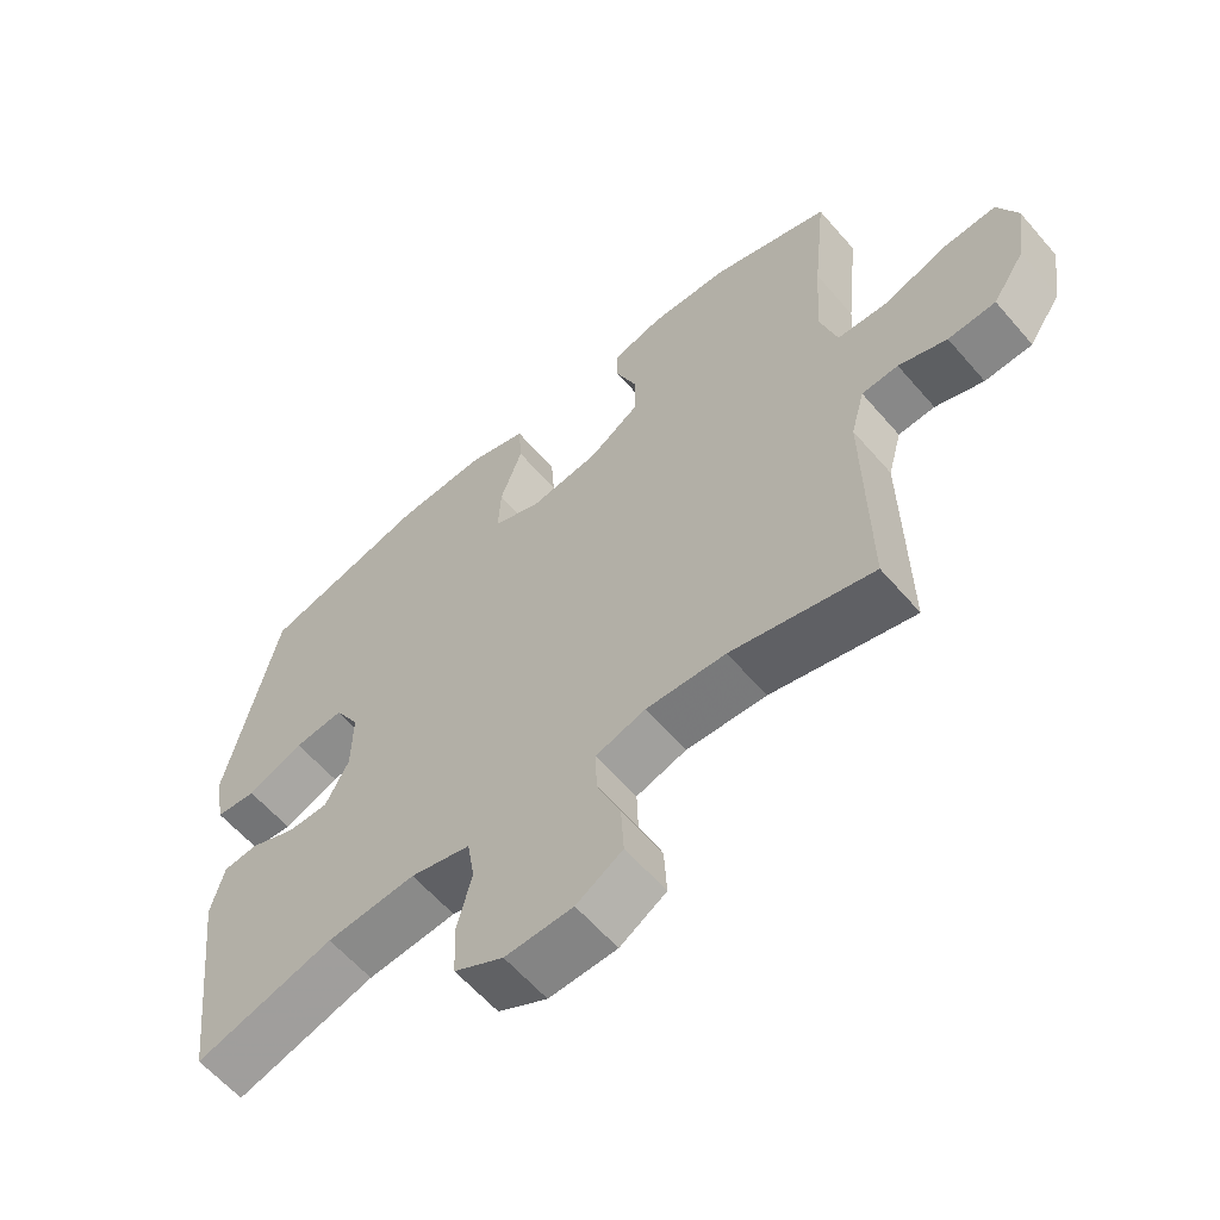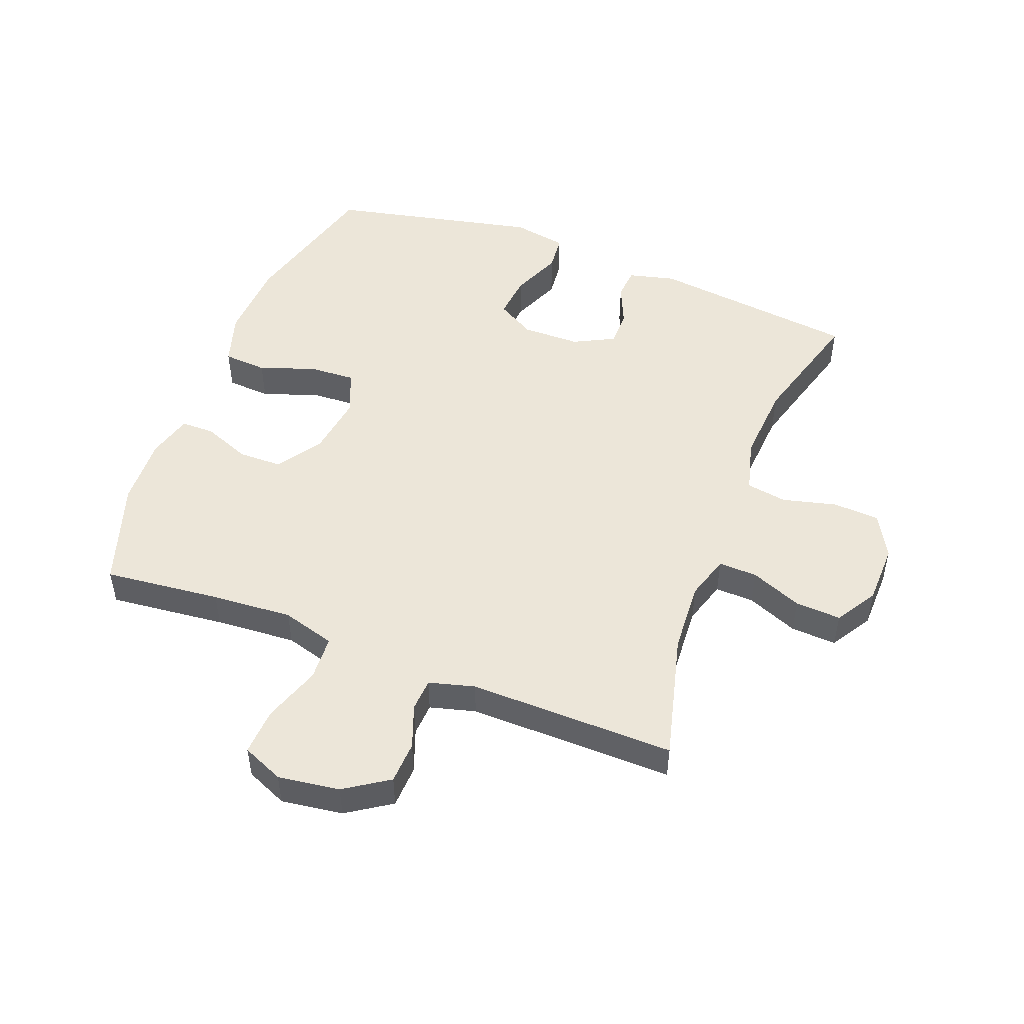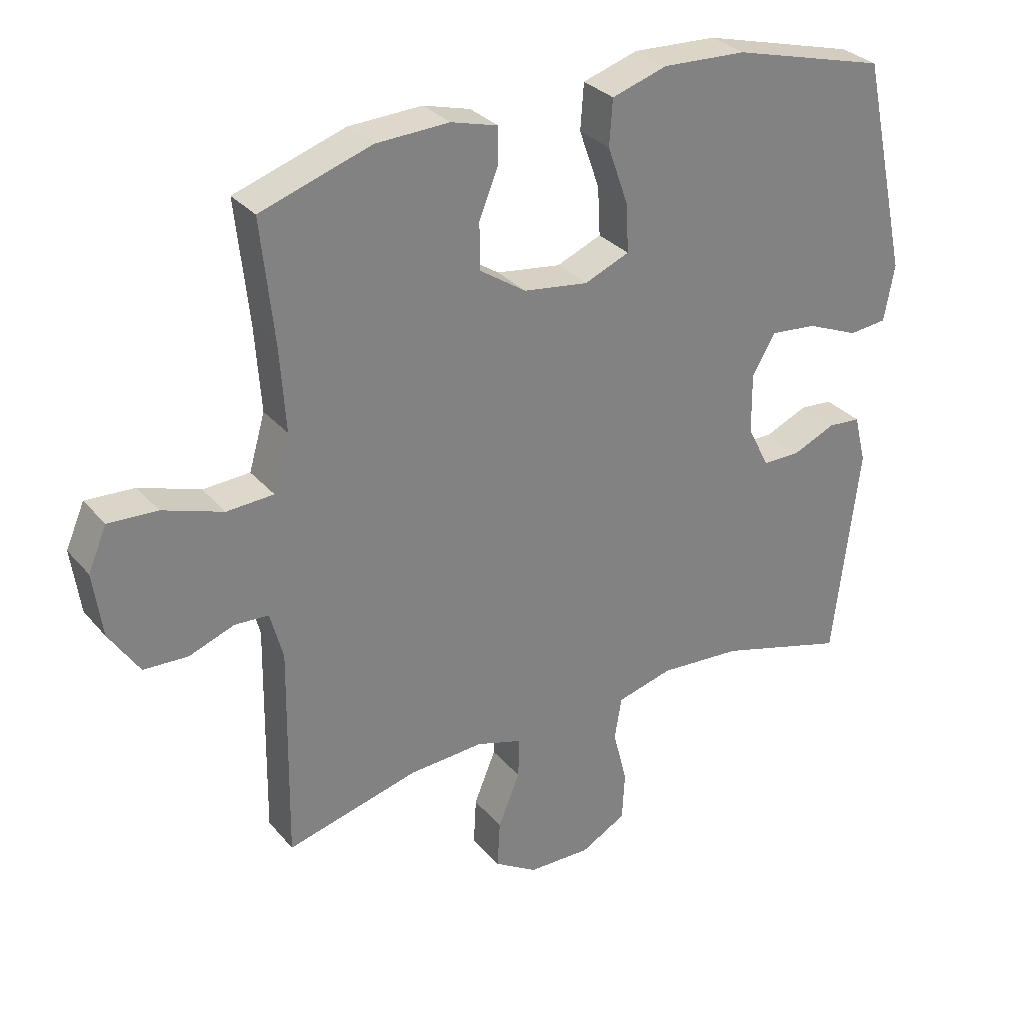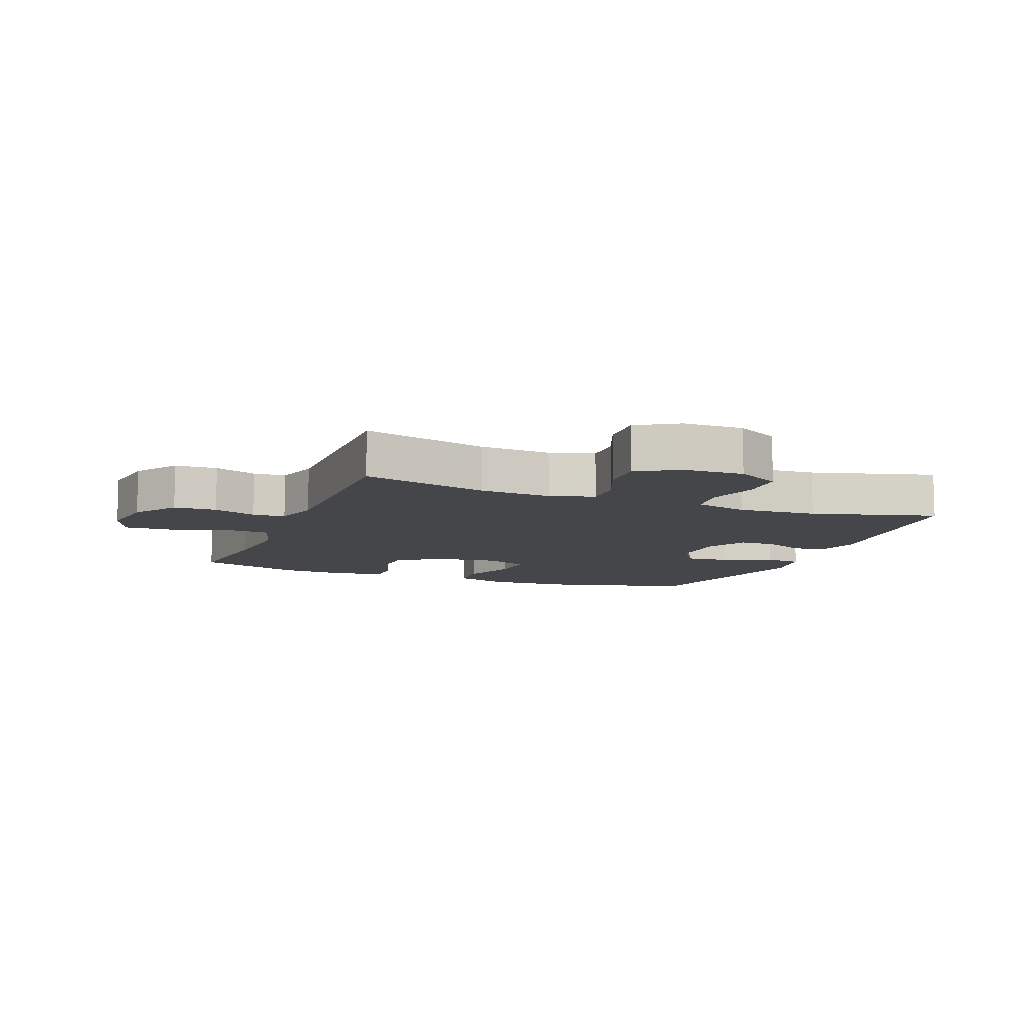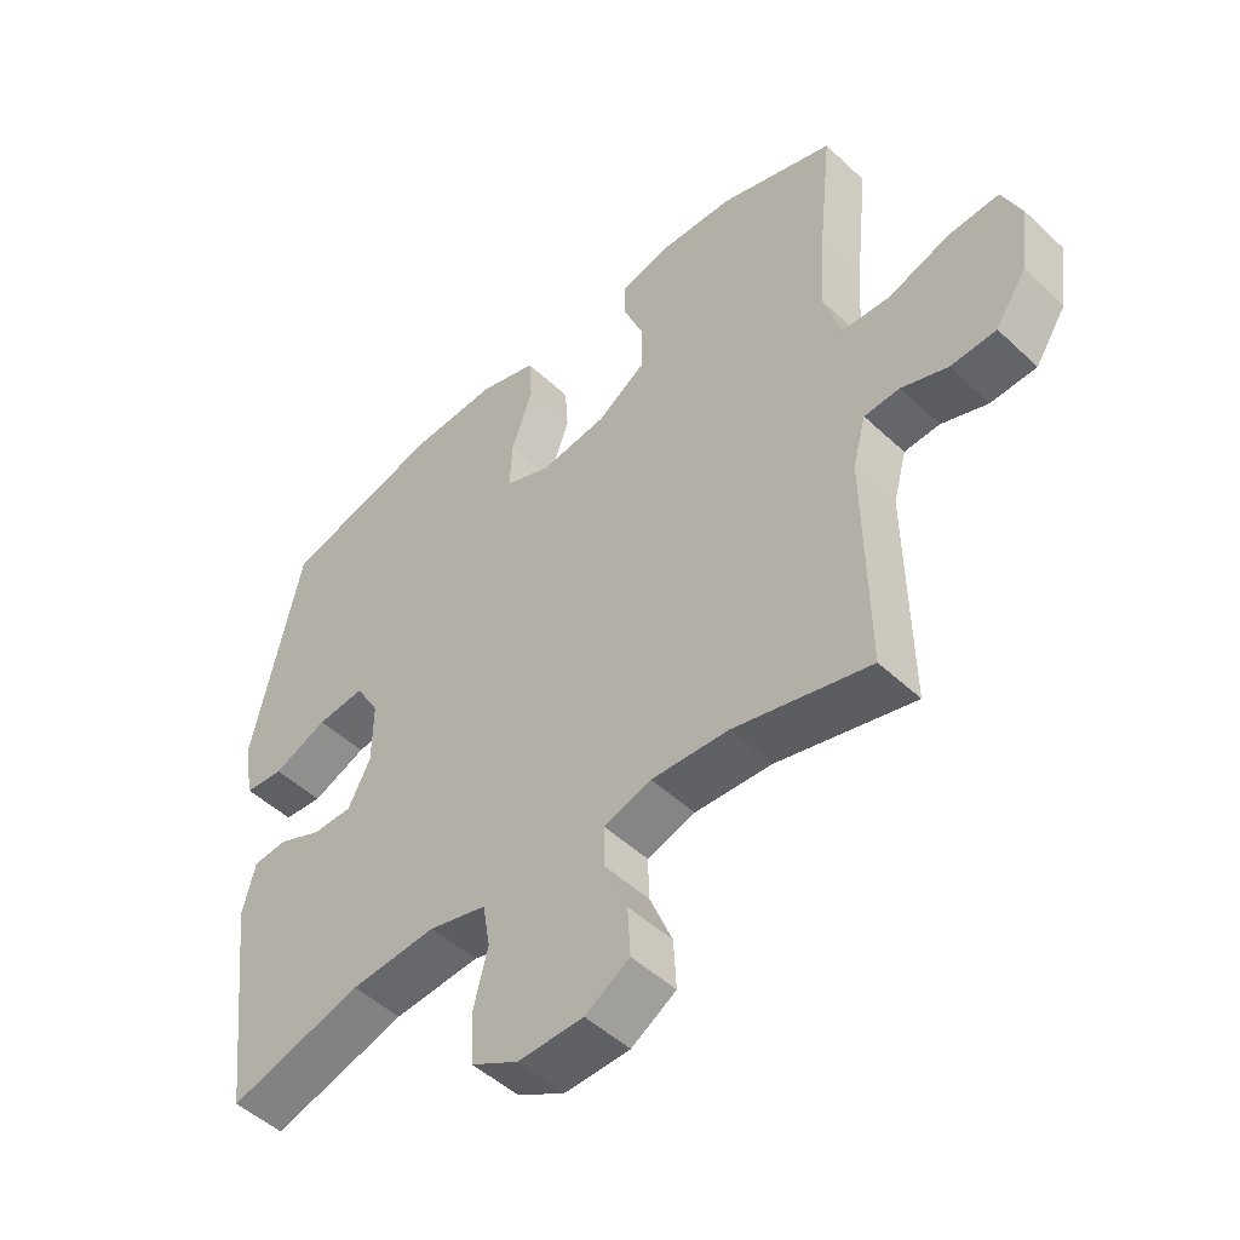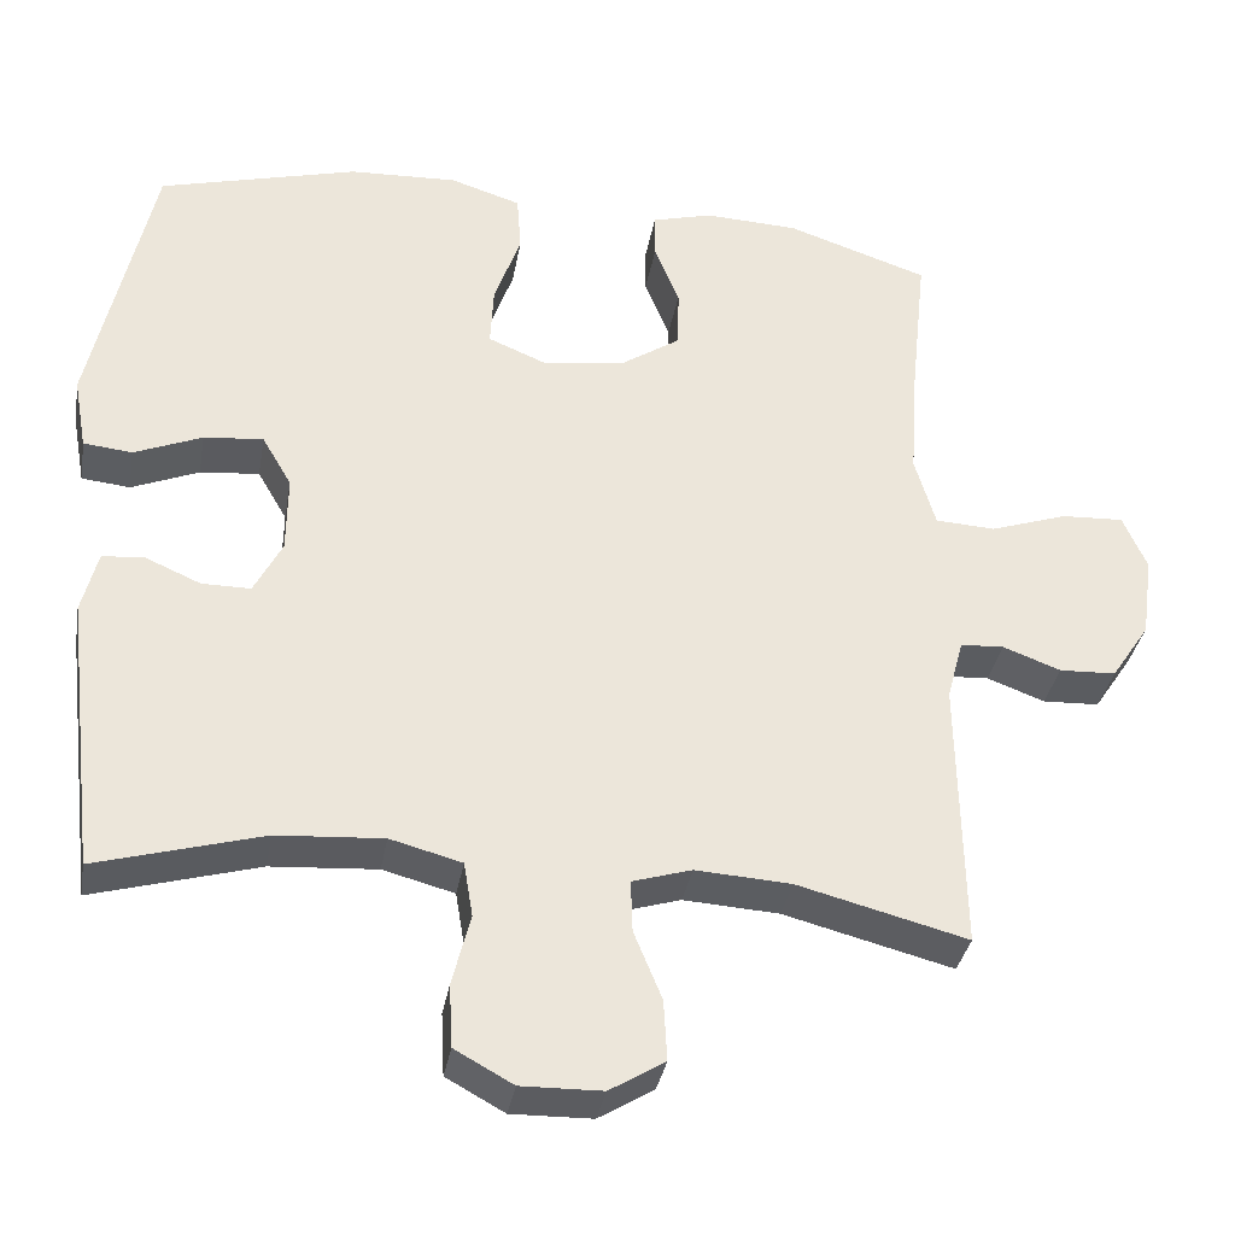
<metadata>
{"format":"obj","ext":"obj","renderer":"f3d","projection":"perspective","resolution":1024,"background":"white","views":[{"elev":-60.5,"azim":40.6,"up":"+Z"},{"elev":49.5,"azim":111.0,"up":"+Y"},{"elev":30.5,"azim":147.4,"up":"+Z"},{"elev":-9.4,"azim":158.4,"up":"+Y"},{"elev":-49.3,"azim":44.1,"up":"+Z"},{"elev":-34.8,"azim":-9.9,"up":"+Z"}]}
</metadata>
<code>
v -0.5 0.07 0.5
v -0.259 0.07 0.564
v -0.128 0.07 0.57
v -0.042 0.07 0.543
v -0.037 0.07 0.472
v -0.069 0.07 0.382
v -0.073 0.07 0.307
v -0.003 0.07 0.278
v 0.098 0.07 0.292
v 0.17 0.07 0.34
v 0.171 0.07 0.412
v 0.141 0.07 0.487
v 0.141 0.07 0.542
v 0.214 0.07 0.562
v 0.328 0.07 0.557
v 0.5 0.07 0.5
v 0.48 0.07 0.311
v 0.471 0.07 0.18
v 0.496 0.07 0.094
v 0.569 0.07 0.09
v 0.663 0.07 0.122
v 0.739 0.07 0.126
v 0.768 0.07 0.059
v 0.754 0.07 -0.041
v 0.707 0.07 -0.112
v 0.638 0.07 -0.115
v 0.568 0.07 -0.089
v 0.515 0.07 -0.092
v 0.495 0.07 -0.166
v 0.5 0.07 -0.5
v 0.294 0.07 -0.447
v 0.178 0.07 -0.44
v 0.106 0.07 -0.462
v 0.108 0.07 -0.525
v 0.142 0.07 -0.608
v 0.146 0.07 -0.682
v 0.079 0.07 -0.723
v -0.019 0.07 -0.725
v -0.09 0.07 -0.686
v -0.094 0.07 -0.61
v -0.072 0.07 -0.523
v -0.083 0.07 -0.457
v -0.17 0.07 -0.434
v -0.299 0.07 -0.443
v -0.5 0.07 -0.5
v -0.54 0.07 -0.164
v -0.521 0.07 -0.088
v -0.47 0.07 -0.084
v -0.403 0.07 -0.113
v -0.344 0.07 -0.113
v -0.31 0.07 -0.047
v -0.309 0.07 0.047
v -0.345 0.07 0.109
v -0.417 0.07 0.102
v -0.499 0.07 0.068
v -0.558 0.07 0.074
v -0.574 0.07 0.162
v -0.5 0 0.5
v -0.259 0 0.564
v -0.128 0 0.57
v -0.042 0 0.543
v -0.037 0 0.472
v -0.069 0 0.382
v -0.073 0 0.307
v -0.003 0 0.278
v 0.098 0 0.292
v 0.17 0 0.34
v 0.171 0 0.412
v 0.141 0 0.487
v 0.141 0 0.542
v 0.214 0 0.562
v 0.328 0 0.557
v 0.5 0 0.5
v 0.48 0 0.311
v 0.471 0 0.18
v 0.496 0 0.094
v 0.569 0 0.09
v 0.663 0 0.122
v 0.739 0 0.126
v 0.768 0 0.059
v 0.754 0 -0.041
v 0.707 0 -0.112
v 0.638 0 -0.115
v 0.568 0 -0.089
v 0.515 0 -0.092
v 0.495 0 -0.166
v 0.5 0 -0.5
v 0.294 0 -0.447
v 0.178 0 -0.44
v 0.106 0 -0.462
v 0.108 0 -0.525
v 0.142 0 -0.608
v 0.146 0 -0.682
v 0.079 0 -0.723
v -0.019 0 -0.725
v -0.09 0 -0.686
v -0.094 0 -0.61
v -0.072 0 -0.523
v -0.083 0 -0.457
v -0.17 0 -0.434
v -0.299 0 -0.443
v -0.5 0 -0.5
v -0.54 0 -0.164
v -0.521 0 -0.088
v -0.47 0 -0.084
v -0.403 0 -0.113
v -0.344 0 -0.113
v -0.31 0 -0.047
v -0.309 0 0.047
v -0.345 0 0.109
v -0.417 0 0.102
v -0.499 0 0.068
v -0.558 0 0.074
v -0.574 0 0.162
f 4 5 6
f 3 4 6
f 2 3 6
f 1 2 6
f 57 1 6
f 56 57 6
f 55 56 6
f 54 55 6
f 53 54 6 7
f 52 53 7 8
f 51 52 8 9
f 50 51 9 10
f 47 48 49
f 46 47 49
f 45 46 49
f 44 45 49
f 43 44 49 50
f 42 43 50 10
f 39 40 41
f 38 39 41
f 37 38 41
f 36 37 41
f 35 36 41
f 34 35 41
f 33 34 41 42
f 32 33 42 10
f 29 30 31
f 32 10 11
f 31 32 11
f 29 31 11
f 28 29 11
f 25 26 27
f 24 25 27
f 23 24 27
f 22 23 27
f 21 22 27
f 20 21 27
f 19 20 27 28
f 13 14 15
f 12 13 15
f 11 12 15
f 28 11 15
f 19 28 15
f 18 19 15
f 15 16 17
f 15 17 18
f 63 62 61
f 63 61 60
f 63 60 59
f 63 59 58
f 63 58 114
f 63 114 113
f 63 113 112
f 63 112 111
f 64 63 111 110
f 65 64 110 109
f 66 65 109 108
f 67 66 108 107
f 106 105 104
f 106 104 103
f 106 103 102
f 106 102 101
f 107 106 101 100
f 67 107 100 99
f 98 97 96
f 98 96 95
f 98 95 94
f 98 94 93
f 98 93 92
f 98 92 91
f 99 98 91 90
f 67 99 90 89
f 88 87 86
f 68 67 89
f 68 89 88
f 68 88 86
f 68 86 85
f 84 83 82
f 84 82 81
f 84 81 80
f 84 80 79
f 84 79 78
f 84 78 77
f 85 84 77 76
f 72 71 70
f 72 70 69
f 72 69 68
f 72 68 85
f 72 85 76
f 72 76 75
f 74 73 72
f 75 74 72
f 1 58 59 2
f 2 59 60 3
f 3 60 61 4
f 4 61 62 5
f 5 62 63 6
f 6 63 64 7
f 7 64 65 8
f 8 65 66 9
f 9 66 67 10
f 10 67 68 11
f 11 68 69 12
f 12 69 70 13
f 13 70 71 14
f 14 71 72 15
f 15 72 73 16
f 16 73 74 17
f 17 74 75 18
f 18 75 76 19
f 19 76 77 20
f 20 77 78 21
f 21 78 79 22
f 22 79 80 23
f 23 80 81 24
f 24 81 82 25
f 25 82 83 26
f 26 83 84 27
f 27 84 85 28
f 28 85 86 29
f 29 86 87 30
f 30 87 88 31
f 31 88 89 32
f 32 89 90 33
f 33 90 91 34
f 34 91 92 35
f 35 92 93 36
f 36 93 94 37
f 37 94 95 38
f 38 95 96 39
f 39 96 97 40
f 40 97 98 41
f 41 98 99 42
f 42 99 100 43
f 43 100 101 44
f 44 101 102 45
f 45 102 103 46
f 46 103 104 47
f 47 104 105 48
f 48 105 106 49
f 49 106 107 50
f 50 107 108 51
f 51 108 109 52
f 52 109 110 53
f 53 110 111 54
f 54 111 112 55
f 55 112 113 56
f 56 113 114 57
f 57 114 58 1

</code>
